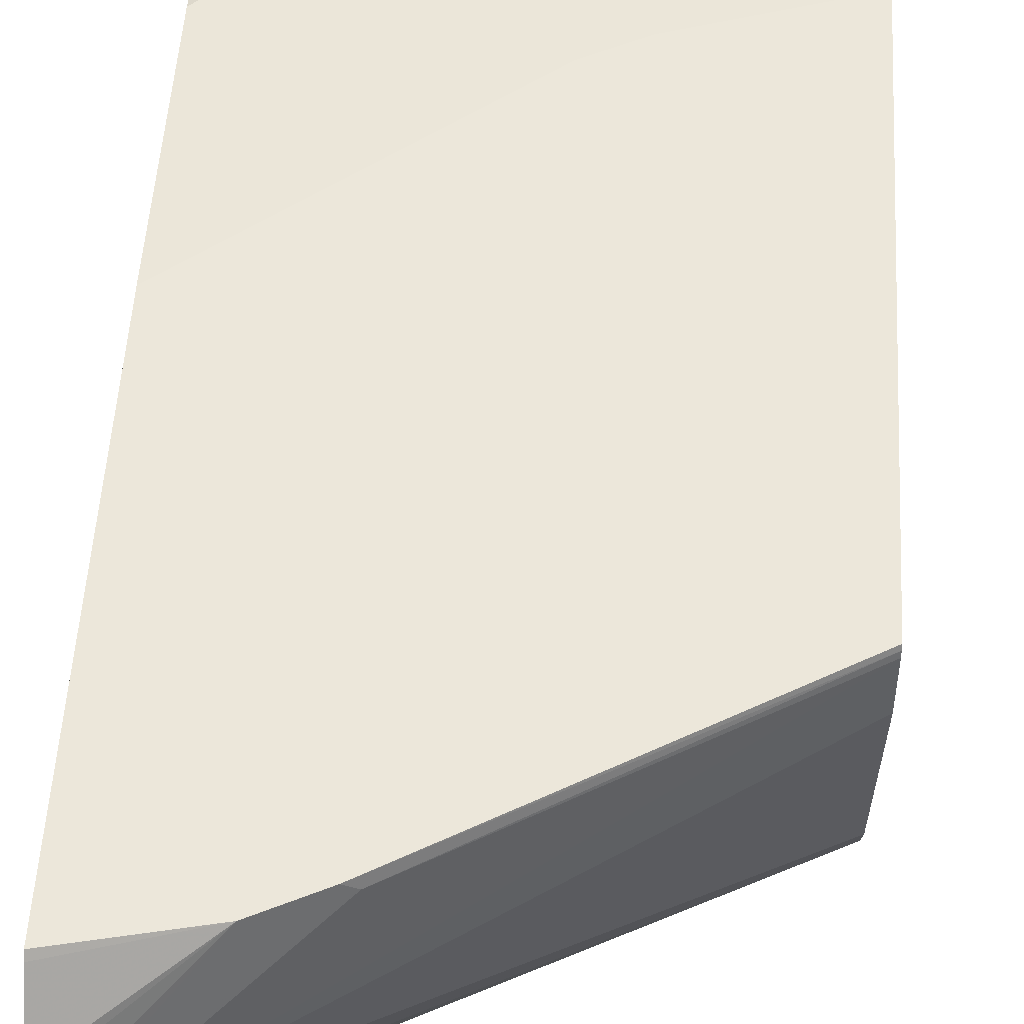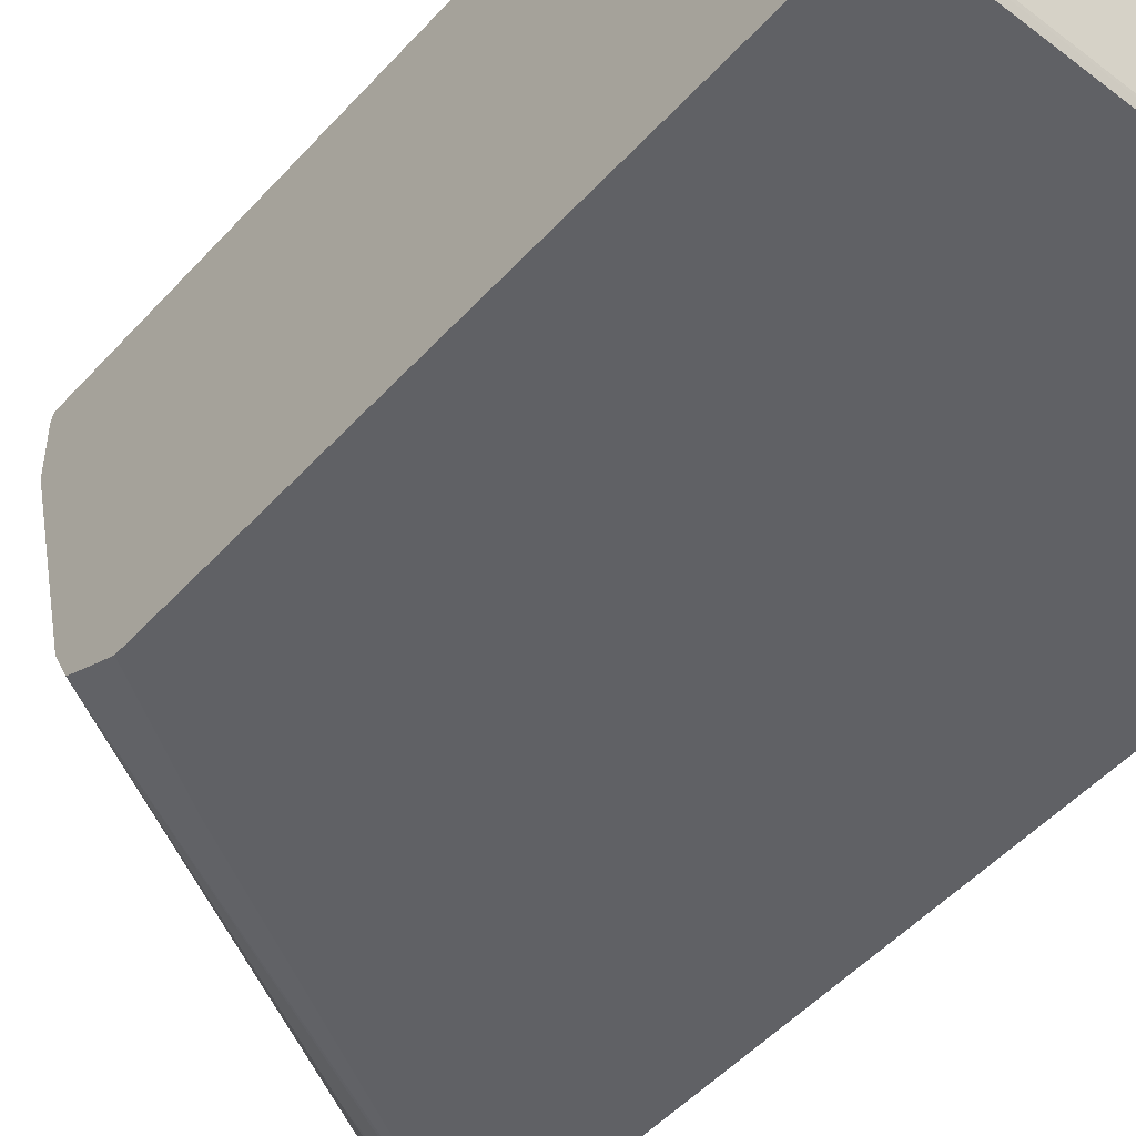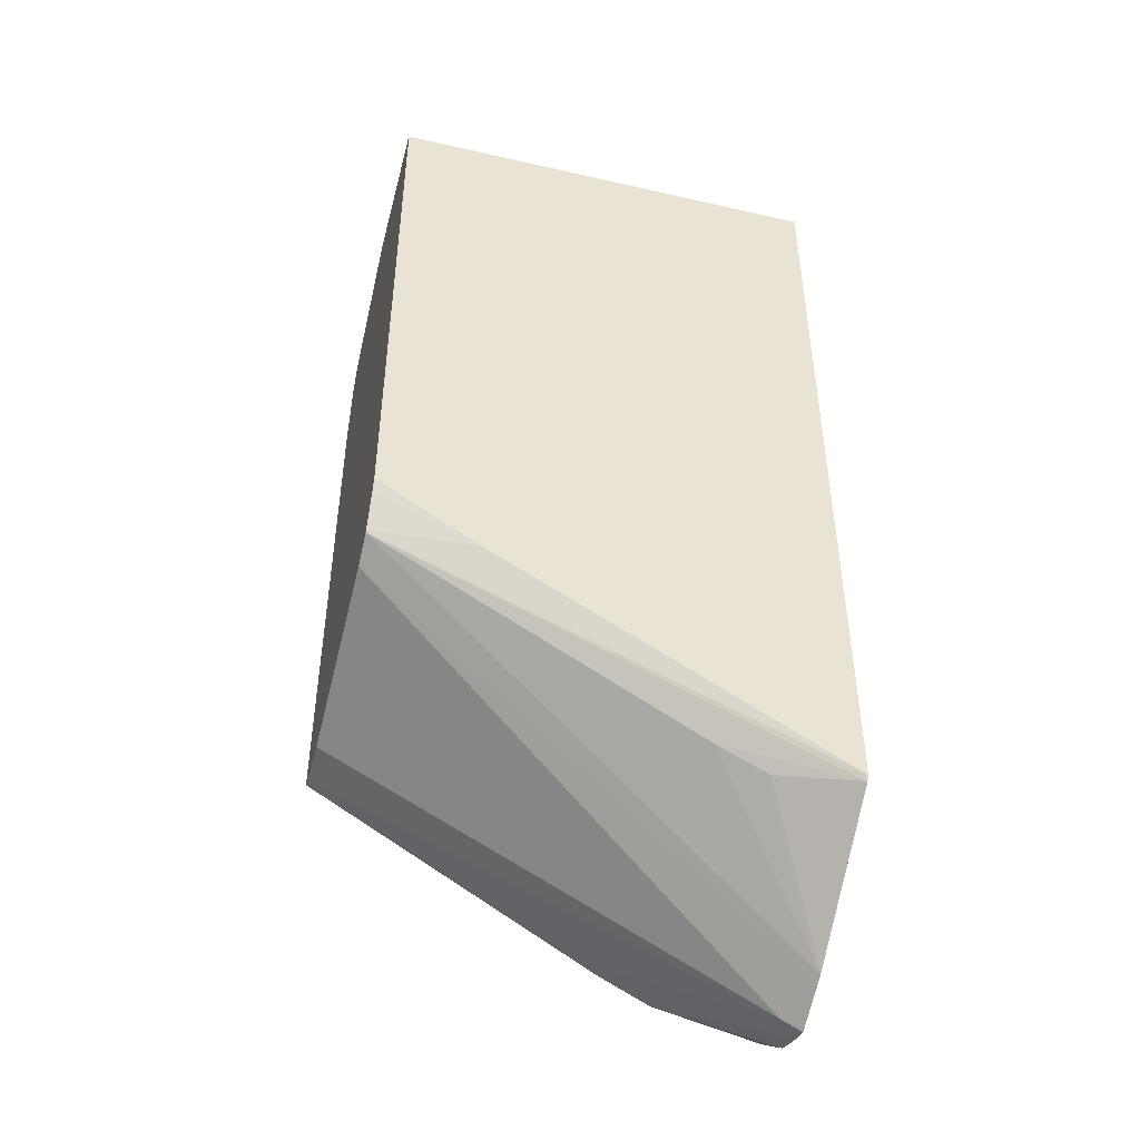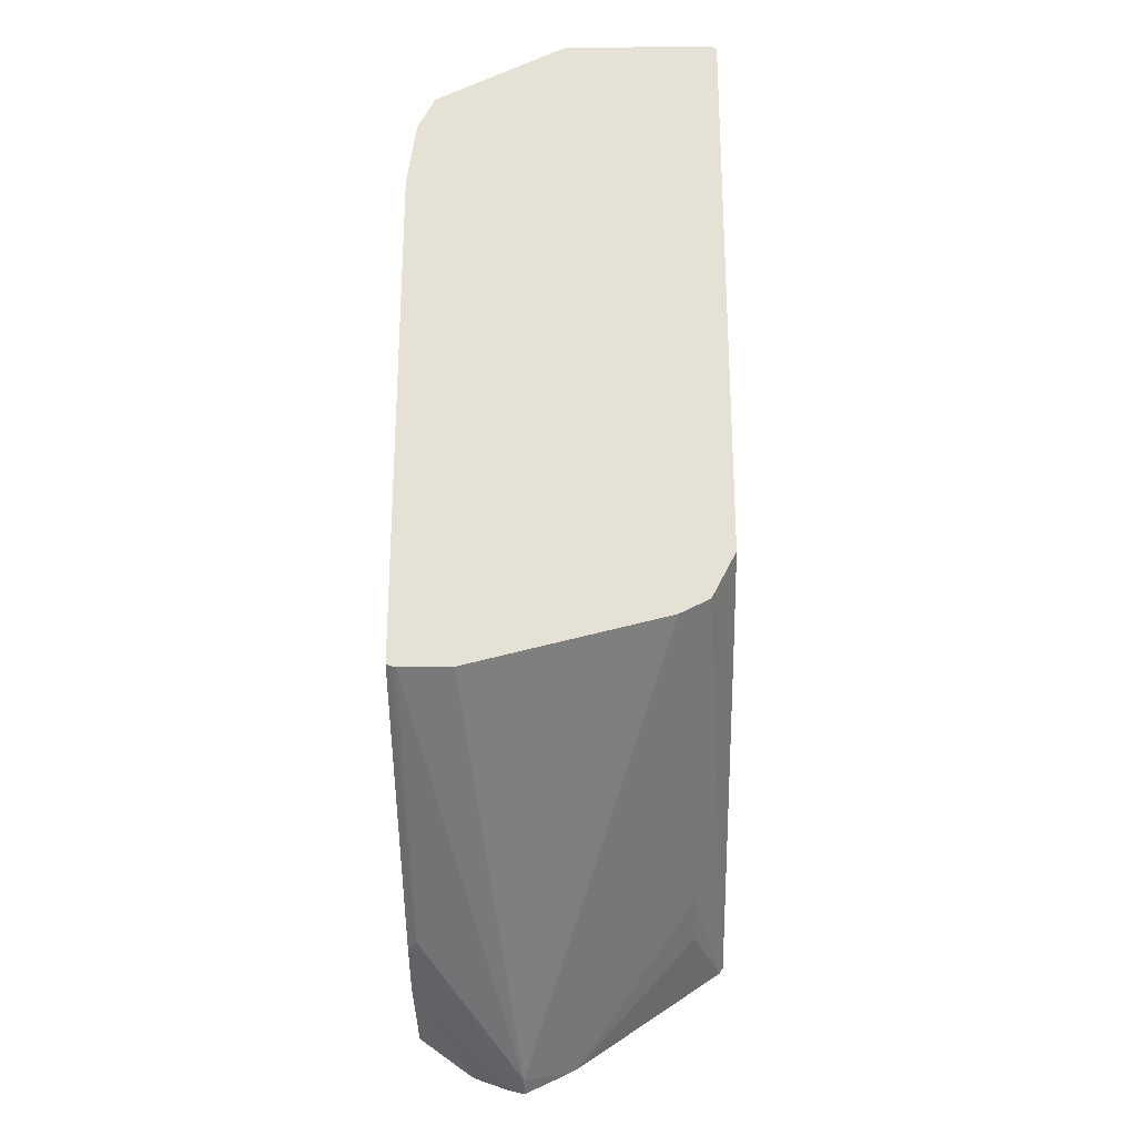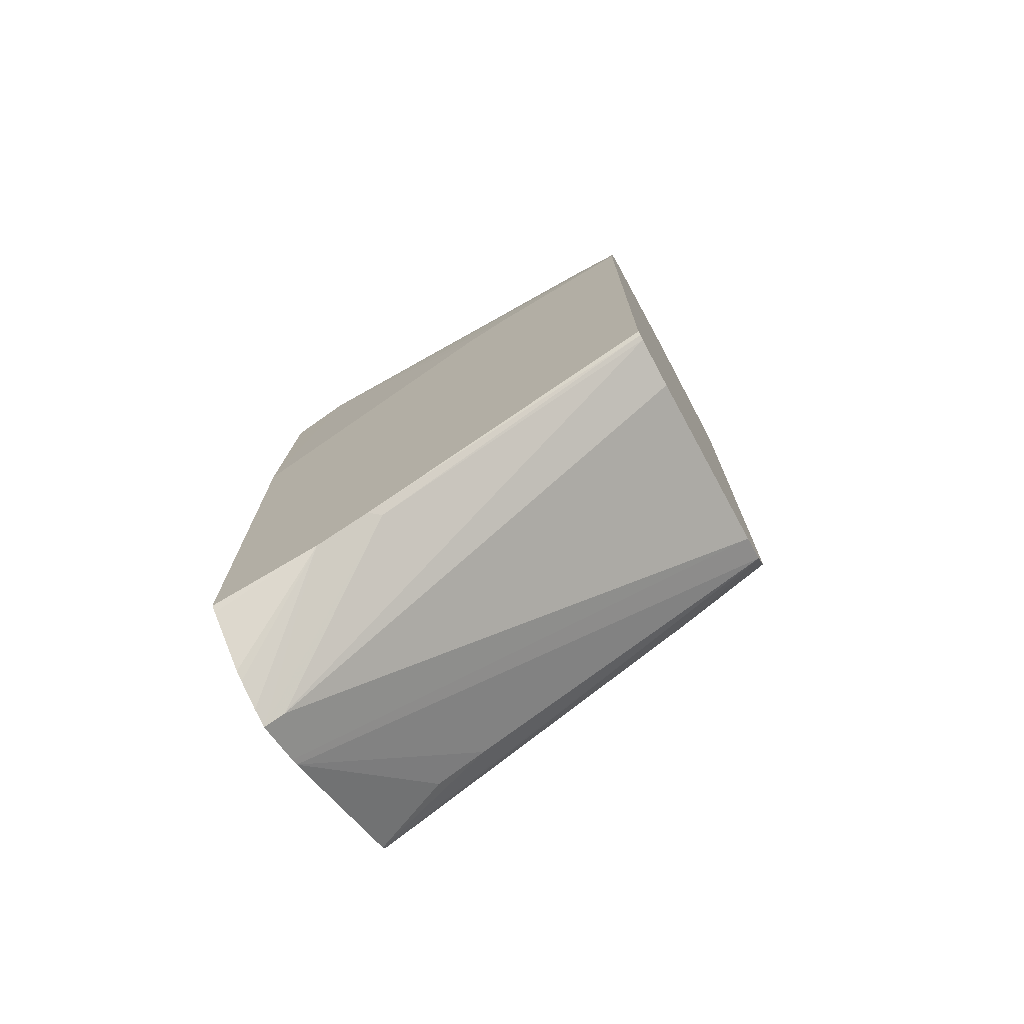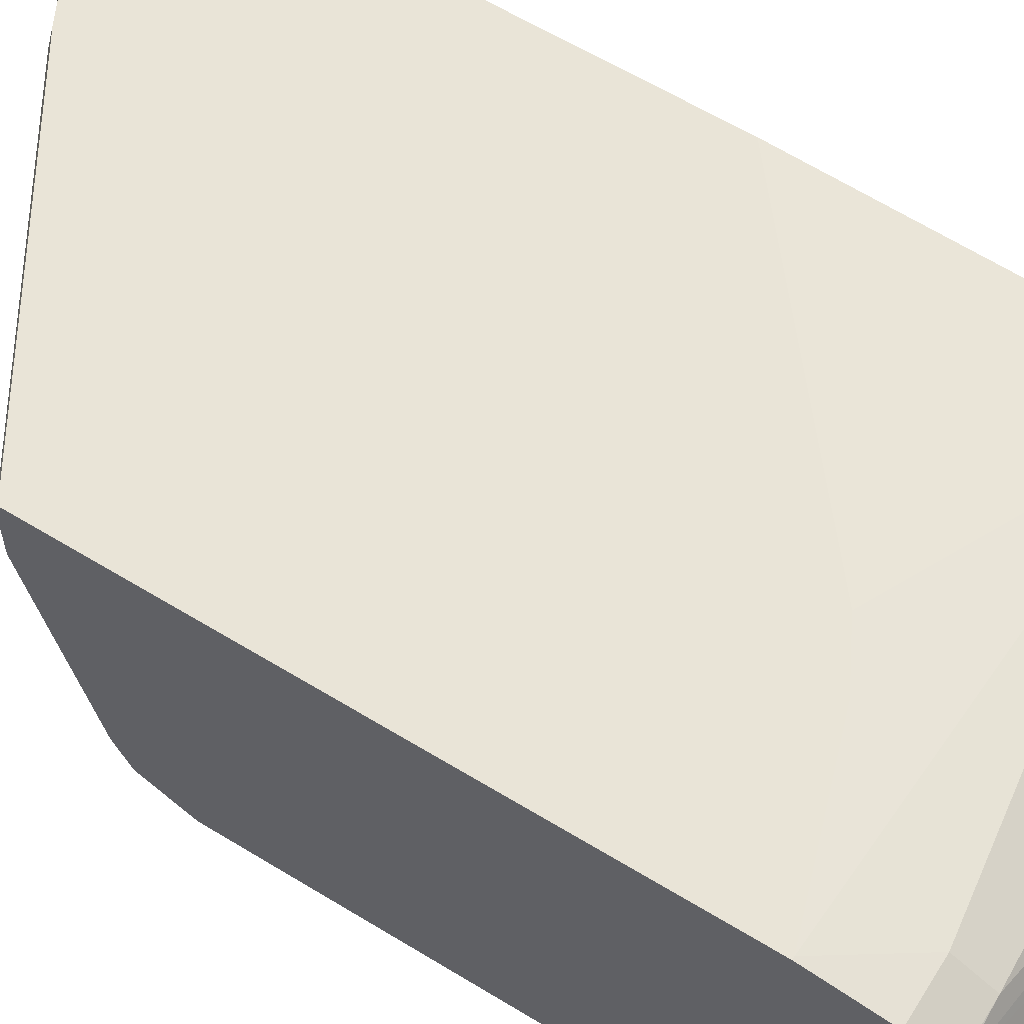
<metadata>
{"format":"obj","ext":"obj","renderer":"f3d","projection":"perspective","resolution":1024,"background":"white","views":[{"elev":51.3,"azim":-176.7,"up":"+Y"},{"elev":-50.0,"azim":-40.3,"up":"+Y"},{"elev":-46.3,"azim":-14.6,"up":"+Z"},{"elev":-26.4,"azim":-88.9,"up":"+Z"},{"elev":-74.2,"azim":-151.9,"up":"+Z"},{"elev":61.0,"azim":-58.0,"up":"+Y"}]}
</metadata>
<code>
v 0.1705 -0.01905 0.705
v 0.1705 0.03812 0.705
v 0.1705 -0.02004 0.7046
v 0.3444 -0.01905 0.705
v 0.2668 0.03812 0.705
v 0.1705 0.07622 0.6864
v 0.1705 -0.02176 0.7037
v 0.3444 -0.02176 0.7037
v 0.3444 4.29e-06 0.705
v 0.2954 0.04763 0.7003
v 0.1705 0.08826 0.6804
v 0.1705 -0.02176 0.4818
v 0.3444 -0.02176 0.3827
v 0.3444 0.05717 0.686
v 0.3444 0.06986 0.6796
v 0.2858 0.06352 0.6924
v 0.1906 0.08892 0.6796
v 0.1705 0.08892 0.6796
v 0.1705 -0.01938 0.4771
v 0.2101 -0.02176 0.4574
v 0.3442 -0.02176 0.3827
v 0.3444 -0.02041 0.3805
v 0.3444 0.08064 0.6647
v 0.3239 0.08257 0.6733
v 0.1906 0.09527 0.667
v 0.1705 0.09527 0.667
v 0.1705 -0.01278 0.4642
v 0.343 -0.02176 0.3828
v 0.1705 -0.01236 0.4636
v 0.2954 -0.009519 0.3954
v 0.3144 -0.009519 0.3859
v 0.3444 0.03676 0.3424
v 0.3444 0.08983 0.6506
v 0.343 0.09051 0.6503
v 0.3239 0.09527 0.6479
v 0.1715 0.0988 0.6409
v 0.1705 0.0988 0.6409
v 0.1705 -0.000987 0.4579
v 0.3444 0.03947 0.341
v 0.3444 0.0904 0.6497
v 0.3444 0.09085 0.6487
v 0.2474 0.0988 0.6118
v 0.2287 0.0988 0.6218
v 0.3444 0.09527 0.6288
v 0.3444 0.0988 0.5322
v 0.1705 0.0988 0.4399
v 0.1705 0.07523 0.4388
v 0.3367 0.05717 0.3367
v 0.3444 0.05717 0.3328
v 0.3444 0.0988 0.3549
v 0.2836 0.0988 0.3736
v 0.1705 0.09725 0.4393
v 0.1705 0.09527 0.4388
v 0.2795 0.09527 0.3748
v 0.2916 0.0988 0.3696
v 0.3031 0.0988 0.3639
v 0.3444 0.06377 0.3345
v 0.3444 0.09663 0.3532
v 0.3444 0.07771 0.3396
v 0.3444 0.07398 0.3381
f 24 35 25
f 25 35 36
f 25 36 37
f 25 37 26
f 27 29 28
f 30 32 31
f 29 32 30
f 32 38 39
f 33 40 34
f 34 40 41
f 34 41 35
f 29 38 32
f 24 34 35
f 21 28 22
f 23 33 24
f 22 31 32
f 22 30 31
f 22 29 30
f 22 28 29
f 20 27 28
f 19 27 20
f 17 26 18
f 17 25 26
f 17 24 25
f 35 42 43
f 16 24 17
f 24 33 34
f 35 43 36
f 48 54 49
f 35 44 45
f 15 24 16
f 56 60 57
f 56 59 60
f 56 58 59
f 52 54 53
f 51 54 52
f 51 55 54
f 50 58 56
f 49 56 57
f 49 55 56
f 49 54 55
f 48 53 54
f 35 41 44
f 47 53 48
f 39 48 49
f 38 48 39
f 38 47 48
f 36 46 37
f 36 51 46
f 36 55 51
f 36 56 55
f 36 50 56
f 36 45 50
f 36 42 45
f 36 43 42
f 35 45 42
f 46 51 52
f 15 23 24
f 10 16 11
f 12 19 20
f 4 22 32
f 4 13 22
f 4 8 13
f 3 8 4
f 3 7 8
f 2 5 6
f 1 5 2
f 1 9 5
f 1 4 9
f 1 3 4
f 1 7 3
f 1 19 12
f 4 32 39
f 1 27 19
f 1 38 29
f 1 47 38
f 1 53 47
f 1 52 53
f 1 46 52
f 1 37 46
f 1 26 37
f 1 18 26
f 1 11 18
f 1 6 11
f 1 2 6
f 13 21 22
f 1 29 27
f 4 39 49
f 1 12 7
f 4 57 60
f 11 16 17
f 4 49 57
f 11 17 18
f 10 15 16
f 10 14 15
f 9 14 10
f 7 13 8
f 7 21 13
f 7 20 28
f 7 12 20
f 6 10 11
f 5 10 6
f 5 9 10
f 7 28 21
f 4 59 58
f 4 60 59
f 4 14 9
f 4 58 50
f 4 50 45
f 4 44 41
f 4 45 44
f 4 40 33
f 4 33 23
f 4 23 15
f 4 15 14
f 4 41 40

</code>
